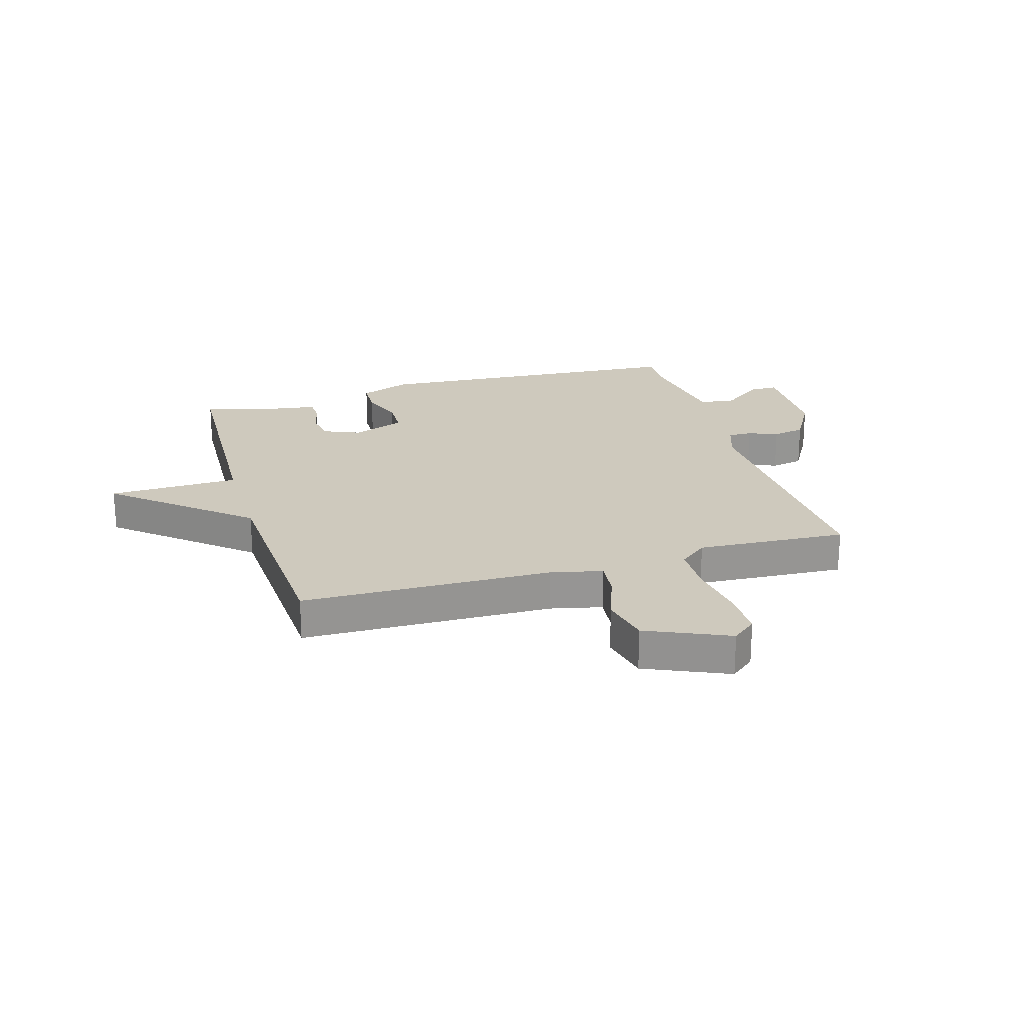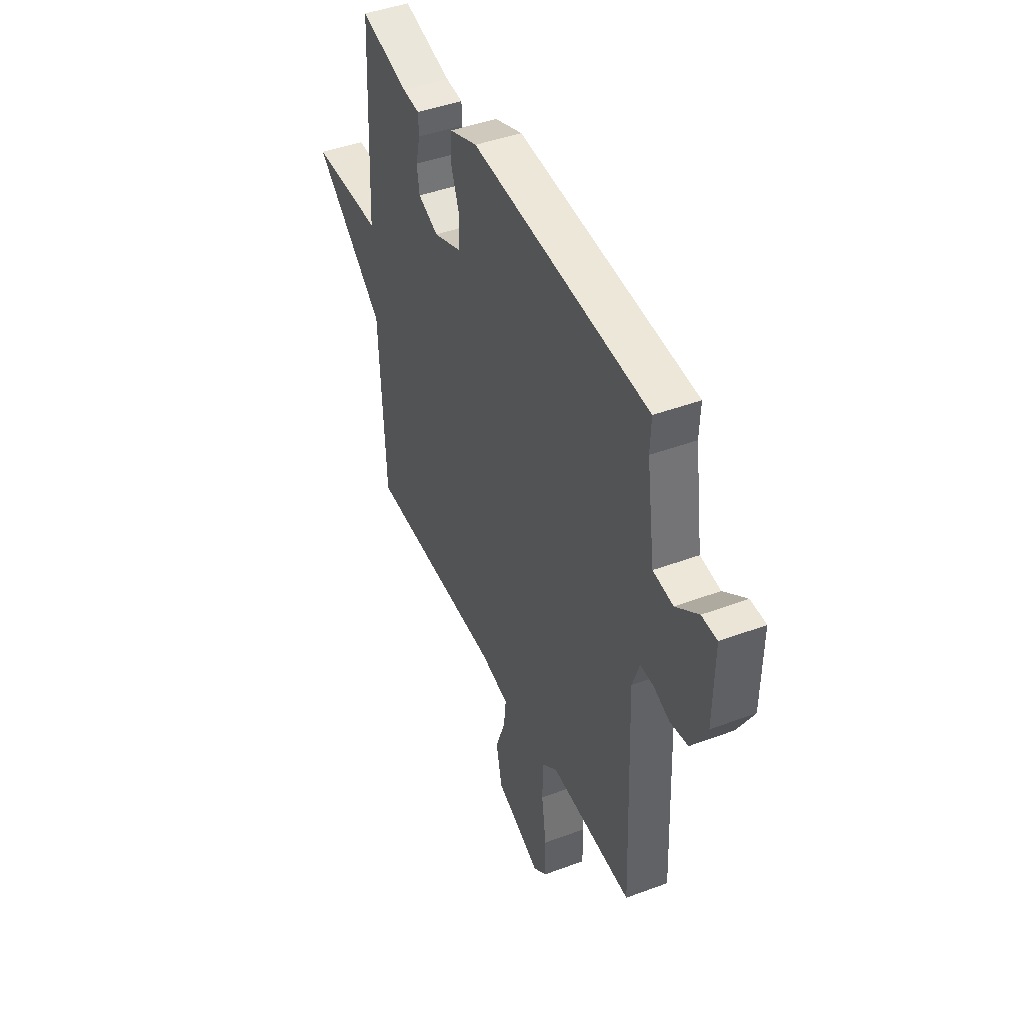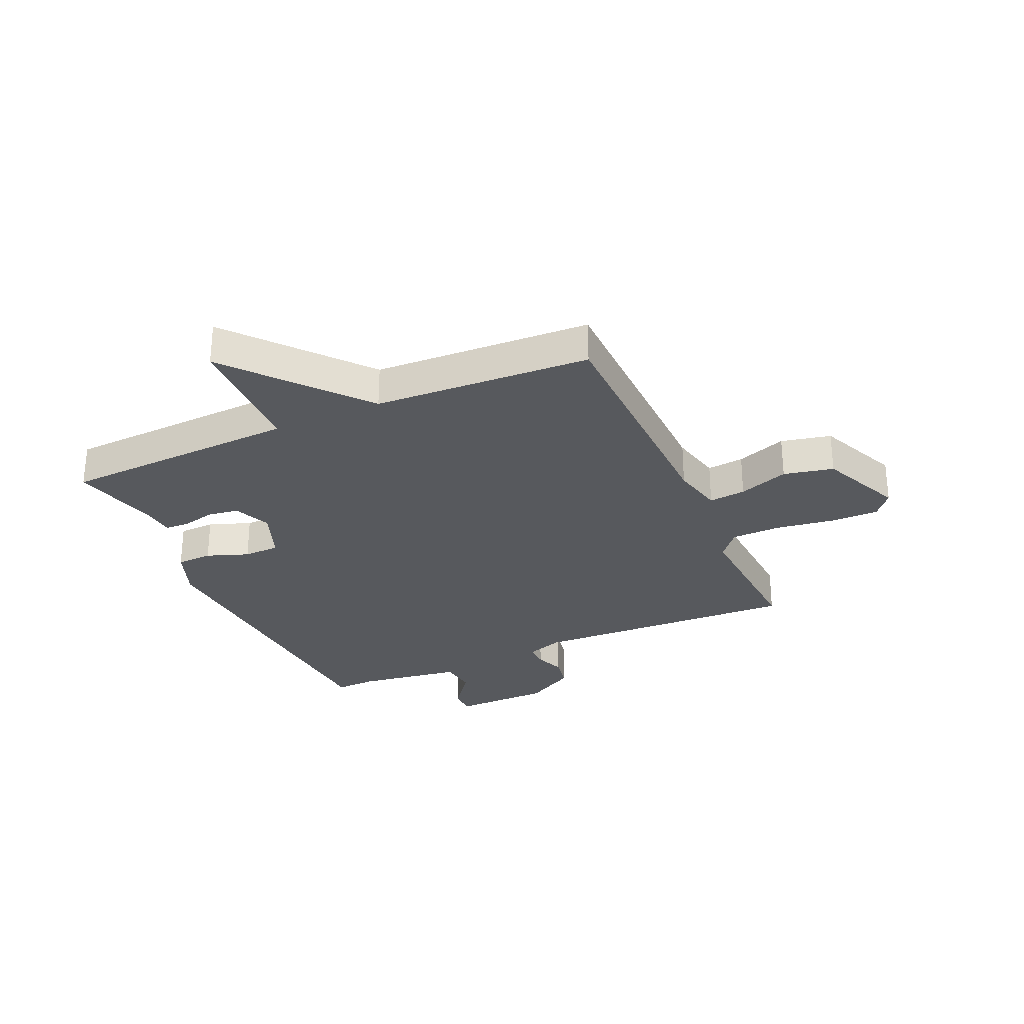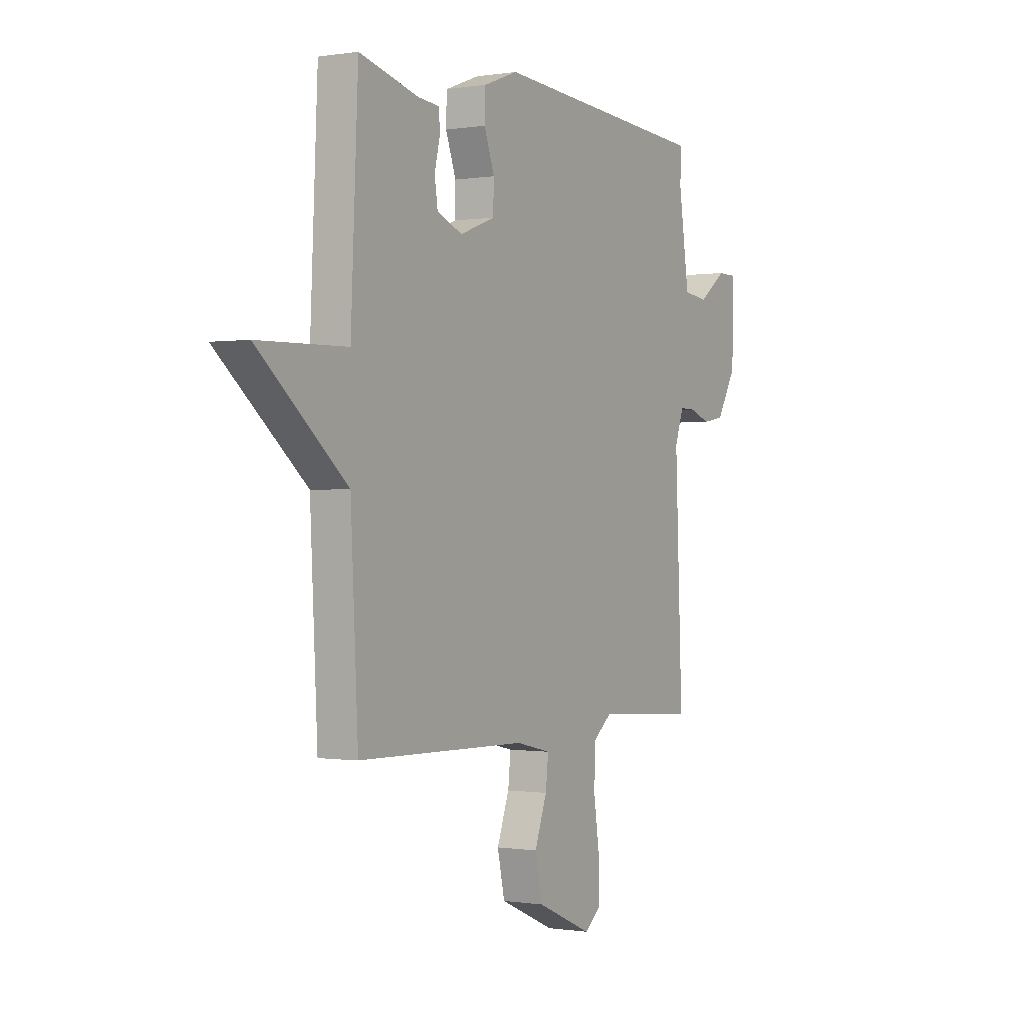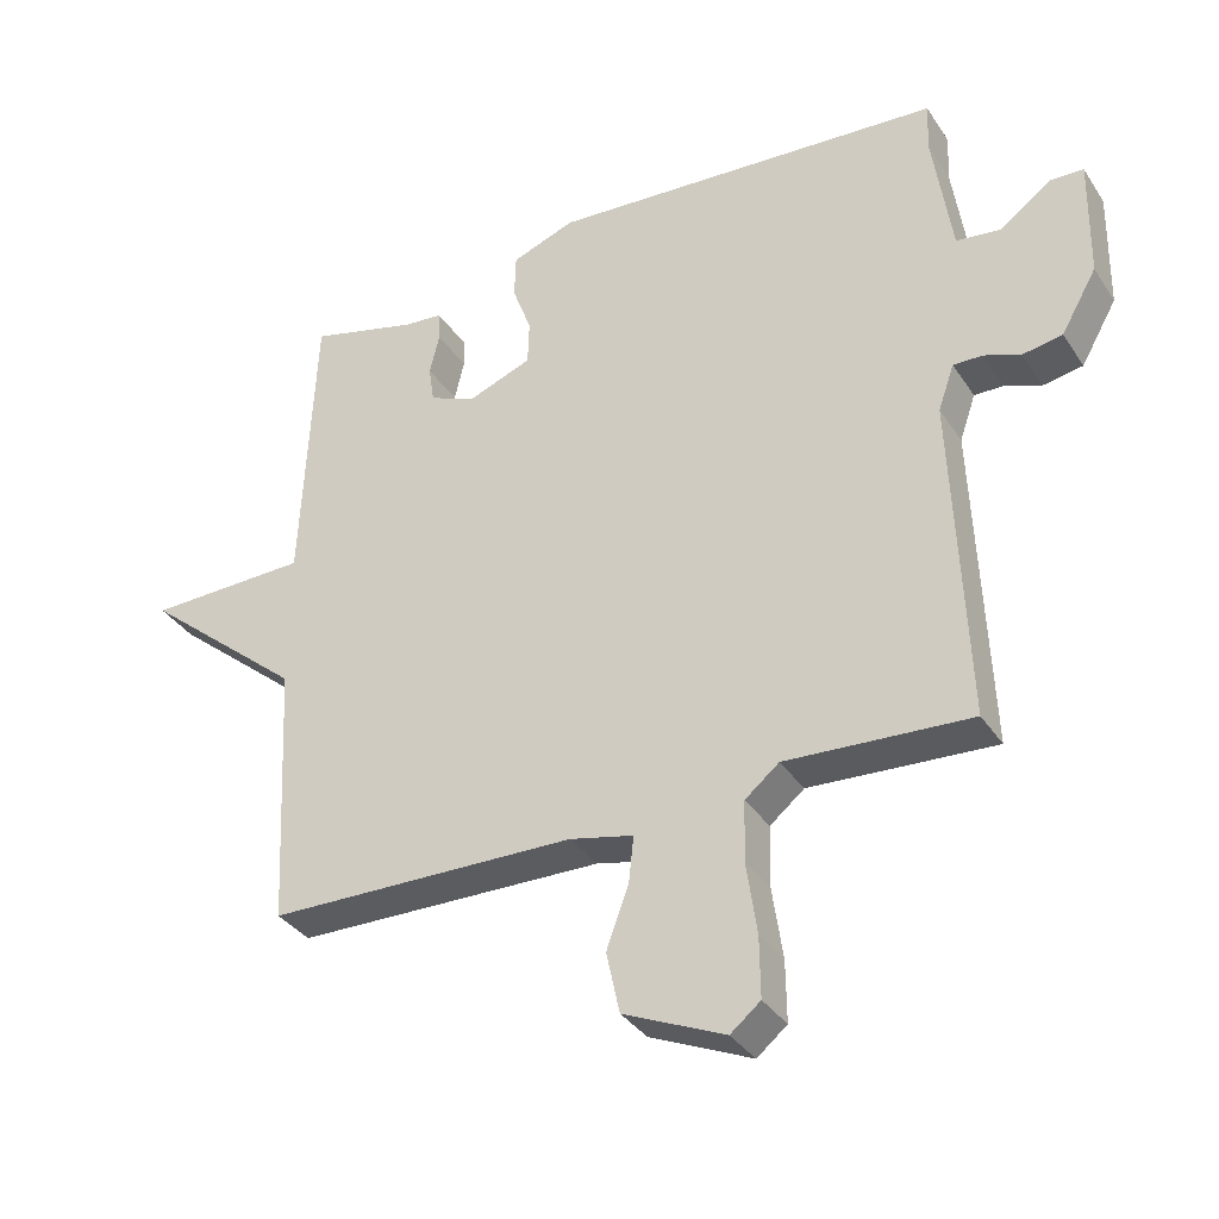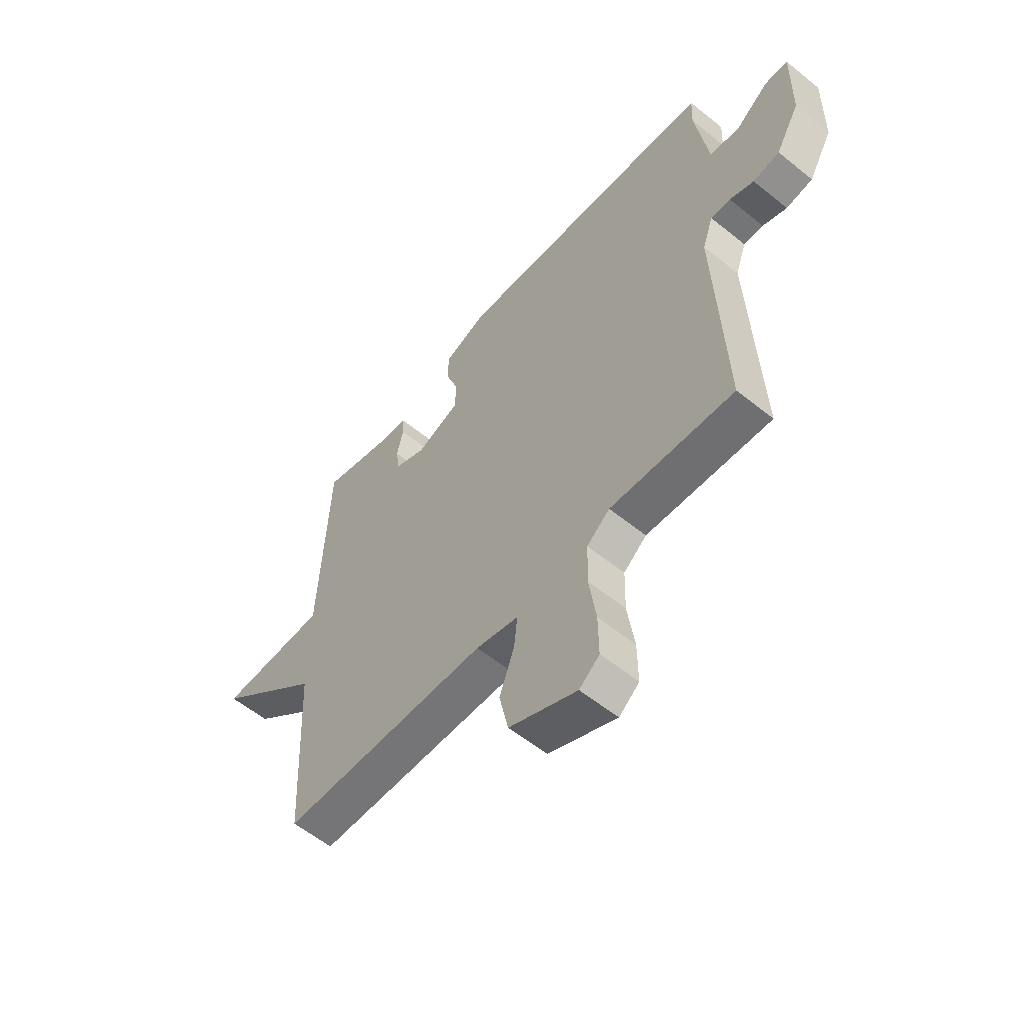
<metadata>
{"format":"obj","ext":"obj","renderer":"f3d","projection":"perspective","resolution":1024,"background":"white","views":[{"elev":22.7,"azim":163.5,"up":"+Y"},{"elev":44.2,"azim":-113.6,"up":"+Z"},{"elev":-29.2,"azim":114.0,"up":"+Y"},{"elev":-0.3,"azim":121.0,"up":"+Z"},{"elev":-35.1,"azim":-151.1,"up":"+Z"},{"elev":-57.6,"azim":-130.0,"up":"+Z"}]}
</metadata>
<code>
v 0.5 0.07 -0.5
v 0.058 0.07 -0.509
v -0.033 0.07 -0.53
v -0.026 0.07 -0.595
v 0.006 0.07 -0.683
v -0.013 0.07 -0.771
v -0.158 0.07 -0.835
v -0.201 0.07 -0.8
v -0.2 0.07 -0.714
v -0.185 0.07 -0.611
v -0.187 0.07 -0.524
v -0.236 0.07 -0.484
v -0.5 0.07 -0.5
v -0.481 0.07 -0.028
v -0.504 0.07 0.038
v -0.546 0.07 0.037
v -0.598 0.07 0.017
v -0.655 0.07 0.027
v -0.706 0.07 0.116
v -0.709 0.07 0.289
v -0.66 0.07 0.29
v -0.588 0.07 0.236
v -0.524 0.07 0.244
v -0.497 0.07 0.429
v -0.5 0.07 0.5
v 0.068 0.07 0.54
v 0.158 0.07 0.506
v 0.16 0.07 0.443
v 0.133 0.07 0.369
v 0.135 0.07 0.305
v 0.227 0.07 0.27
v 0.293 0.07 0.298
v 0.301 0.07 0.352
v 0.287 0.07 0.411
v 0.289 0.07 0.454
v 0.344 0.07 0.459
v 0.5 0.07 0.5
v 0.519 0.07 0.082
v 0.75 0.07 0.077
v 0.519 0.07 -0.118
v 0.5 0 -0.5
v 0.058 0 -0.509
v -0.033 0 -0.53
v -0.026 0 -0.595
v 0.006 0 -0.683
v -0.013 0 -0.771
v -0.158 0 -0.835
v -0.201 0 -0.8
v -0.2 0 -0.714
v -0.185 0 -0.611
v -0.187 0 -0.524
v -0.236 0 -0.484
v -0.5 0 -0.5
v -0.481 0 -0.028
v -0.504 0 0.038
v -0.546 0 0.037
v -0.598 0 0.017
v -0.655 0 0.027
v -0.706 0 0.116
v -0.709 0 0.289
v -0.66 0 0.29
v -0.588 0 0.236
v -0.524 0 0.244
v -0.497 0 0.429
v -0.5 0 0.5
v 0.068 0 0.54
v 0.158 0 0.506
v 0.16 0 0.443
v 0.133 0 0.369
v 0.135 0 0.305
v 0.227 0 0.27
v 0.293 0 0.298
v 0.301 0 0.352
v 0.287 0 0.411
v 0.289 0 0.454
v 0.344 0 0.459
v 0.5 0 0.5
v 0.519 0 0.082
v 0.75 0 0.077
v 0.519 0 -0.118
f 38 39 40
f 40 1 2
f 38 40 2
f 37 38 2
f 36 37 2
f 33 34 35 36
f 32 33 36
f 32 36 2
f 31 32 2 3
f 30 31 3
f 29 30 3
f 27 28 29
f 26 27 29
f 25 26 29
f 24 25 29
f 23 24 29 3
f 22 23 3 4
f 20 21 22
f 19 20 22
f 18 19 22
f 17 18 22
f 16 17 22
f 15 16 22
f 4 5 6
f 22 4 6
f 15 22 6
f 14 15 6
f 12 13 14
f 11 12 14
f 11 14 6
f 10 11 6 7
f 7 8 9 10
f 80 79 78
f 42 41 80
f 42 80 78
f 42 78 77
f 42 77 76
f 76 75 74 73
f 76 73 72
f 42 76 72
f 43 42 72 71
f 43 71 70
f 43 70 69
f 69 68 67
f 69 67 66
f 69 66 65
f 69 65 64
f 43 69 64 63
f 44 43 63 62
f 62 61 60
f 62 60 59
f 62 59 58
f 62 58 57
f 62 57 56
f 62 56 55
f 46 45 44
f 46 44 62
f 46 62 55
f 46 55 54
f 54 53 52
f 54 52 51
f 46 54 51
f 47 46 51 50
f 50 49 48 47
f 1 41 42 2
f 2 42 43 3
f 3 43 44 4
f 4 44 45 5
f 5 45 46 6
f 6 46 47 7
f 7 47 48 8
f 8 48 49 9
f 9 49 50 10
f 10 50 51 11
f 11 51 52 12
f 12 52 53 13
f 13 53 54 14
f 14 54 55 15
f 15 55 56 16
f 16 56 57 17
f 17 57 58 18
f 18 58 59 19
f 19 59 60 20
f 20 60 61 21
f 21 61 62 22
f 22 62 63 23
f 23 63 64 24
f 24 64 65 25
f 25 65 66 26
f 26 66 67 27
f 27 67 68 28
f 28 68 69 29
f 29 69 70 30
f 30 70 71 31
f 31 71 72 32
f 32 72 73 33
f 33 73 74 34
f 34 74 75 35
f 35 75 76 36
f 36 76 77 37
f 37 77 78 38
f 38 78 79 39
f 39 79 80 40
f 40 80 41 1

</code>
